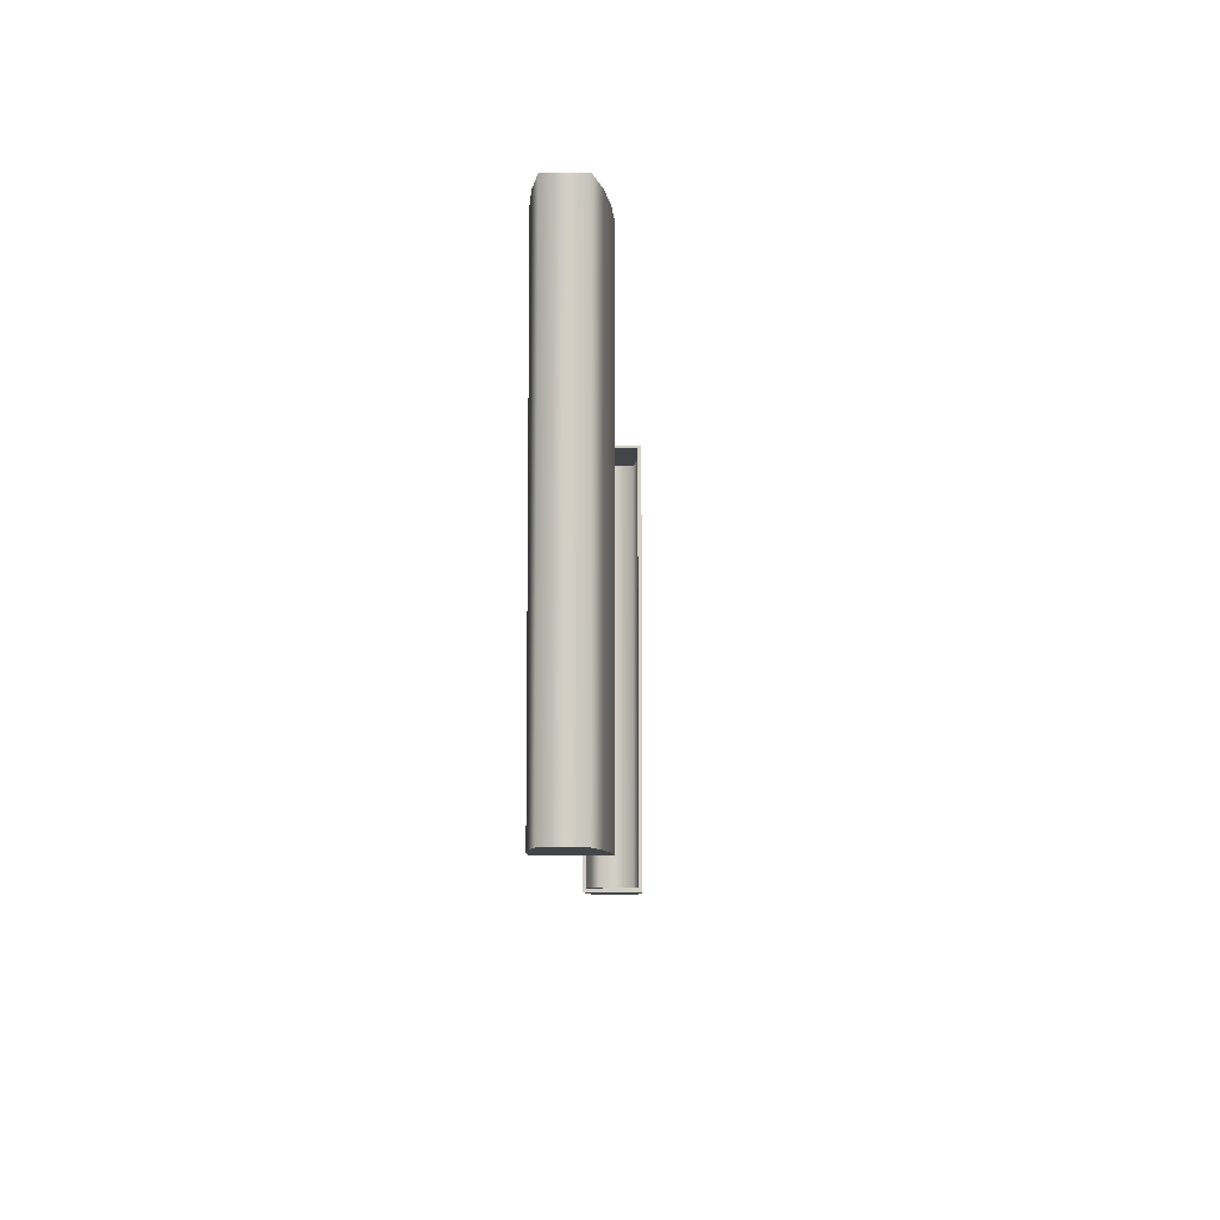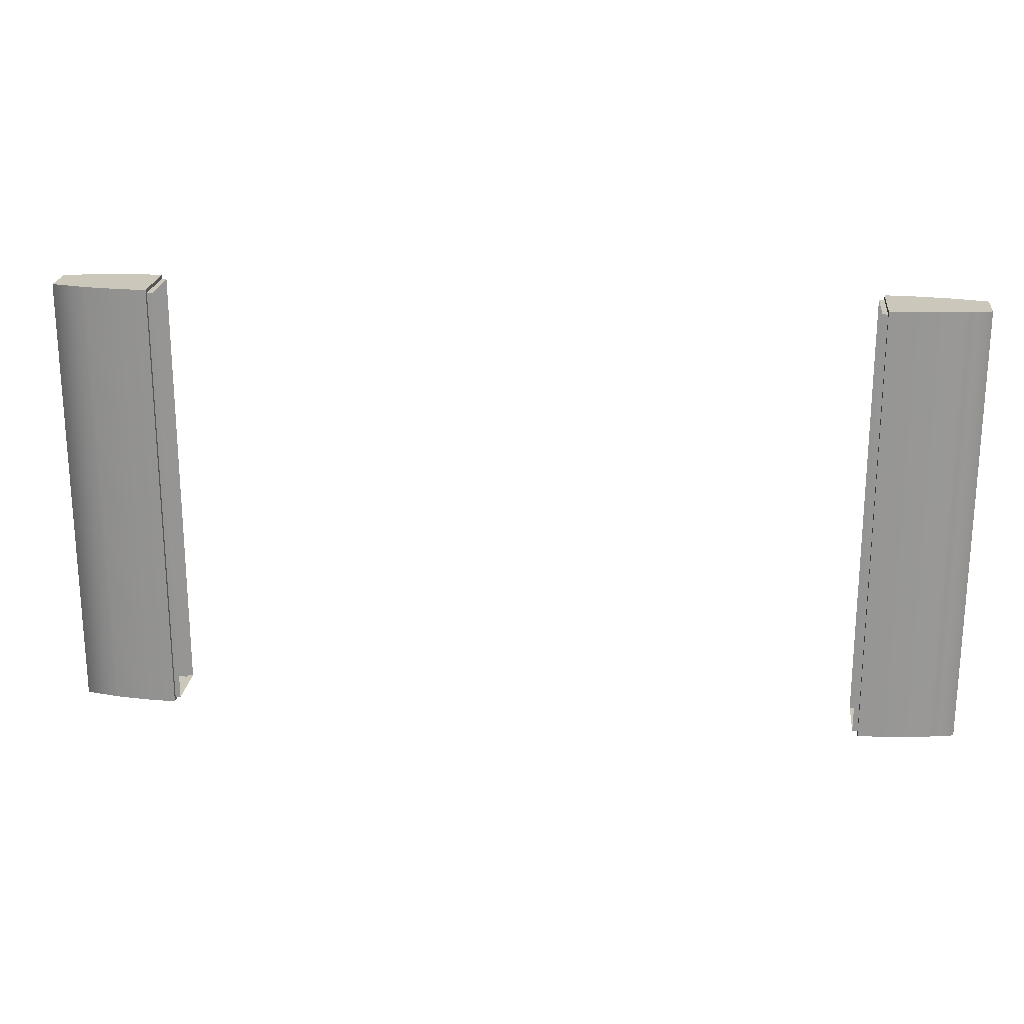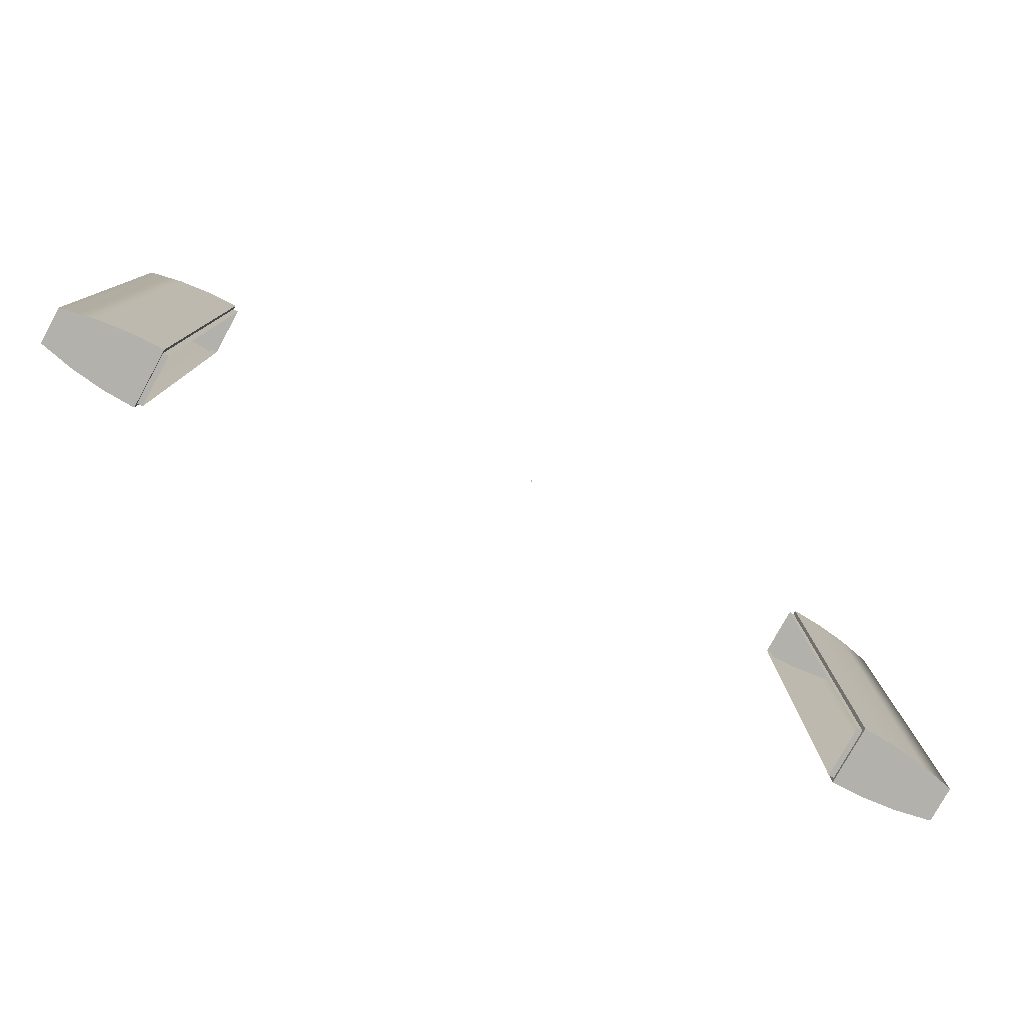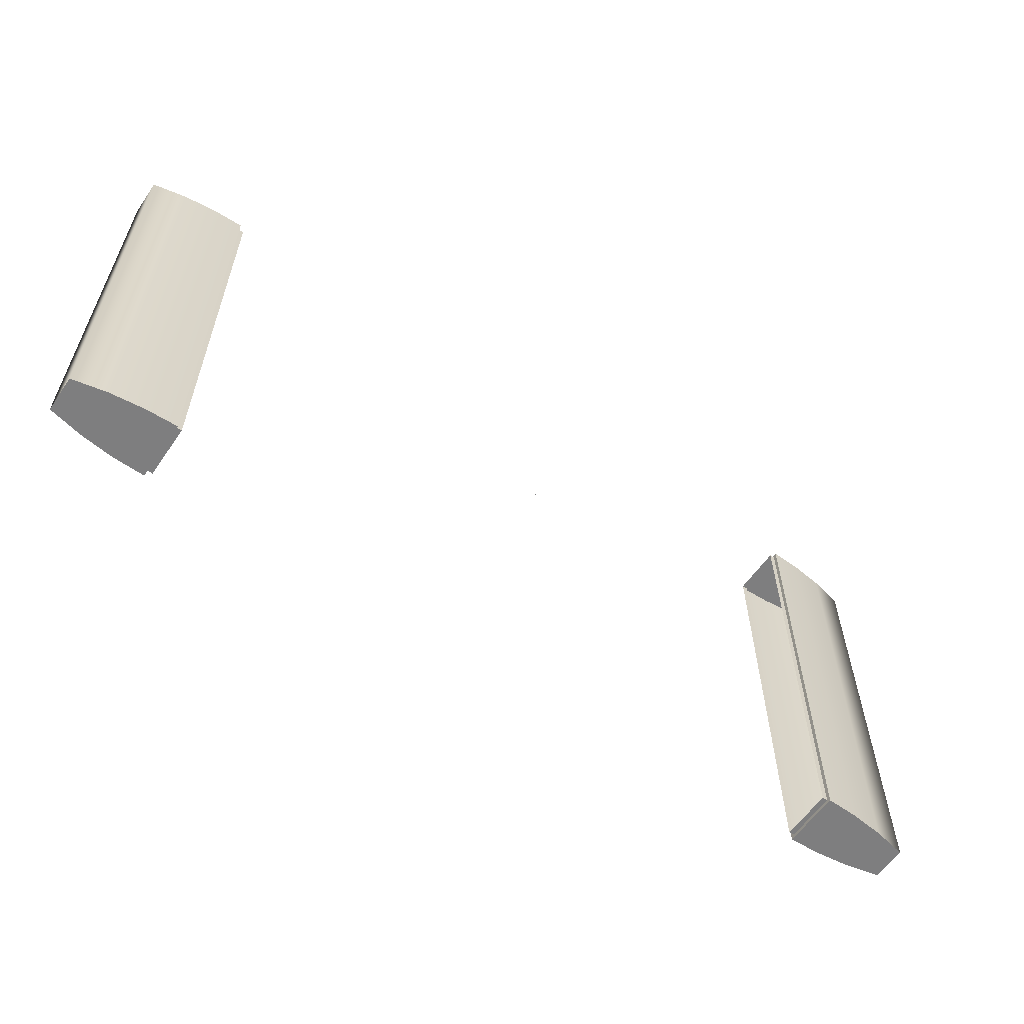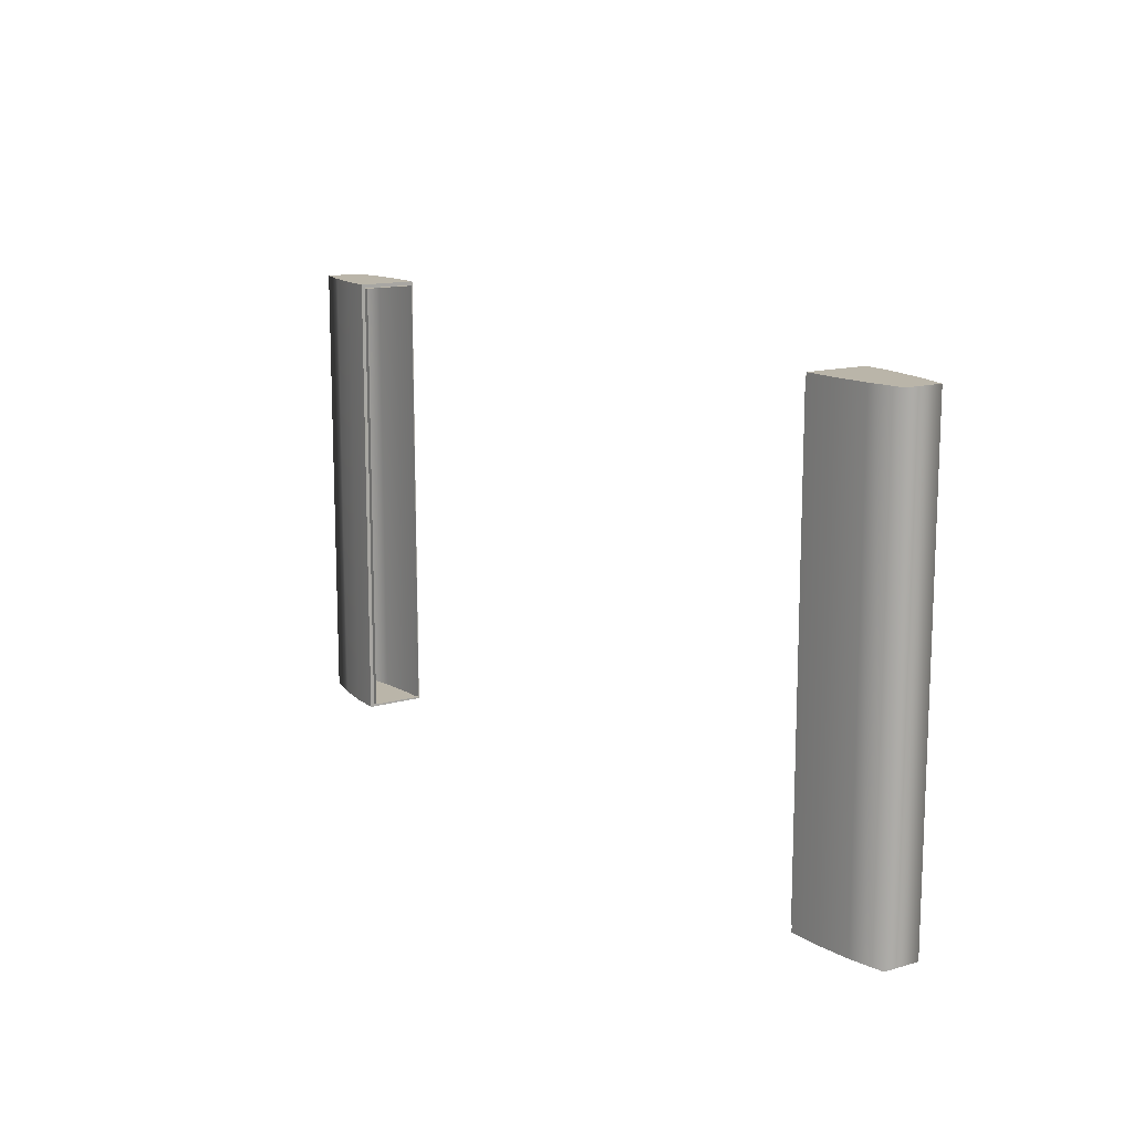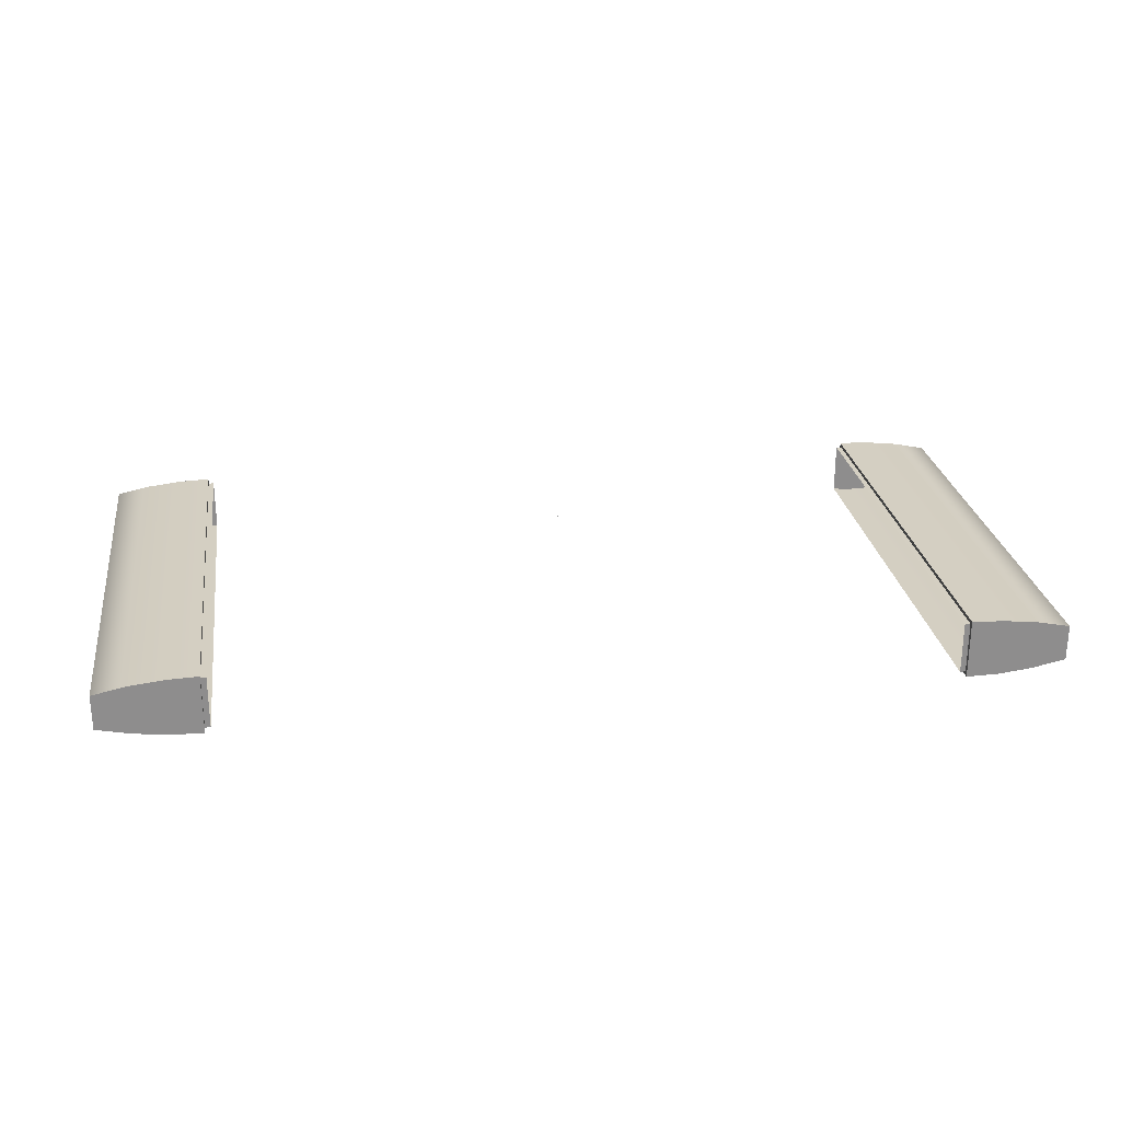
<metadata>
{"format":"obj","ext":"obj","renderer":"f3d","projection":"perspective","resolution":1024,"background":"white","views":[{"elev":-8.9,"azim":92.3,"up":"+Z"},{"elev":21.7,"azim":-173.8,"up":"+Z"},{"elev":-79.1,"azim":151.1,"up":"+Z"},{"elev":-59.5,"azim":145.5,"up":"+Z"},{"elev":13.6,"azim":-122.8,"up":"+Z"},{"elev":25.7,"azim":-8.4,"up":"+Y"}]}
</metadata>
<code>
o MeshTelevision_13_0_GeomSubset_1
v -0.000696 -0.07877 0.08843
v 0.000695 -0.07877 0.08843
v -0.000696 -0.07738 0.08843
v 0.000695 -0.07738 0.08843
v -0.000696 -0.07877 0.08843
v 0.000695 -0.07877 0.08843
v -0.000696 -0.07738 0.08843
v 0.000695 -0.07738 0.08843
v -0.000696 -0.07877 0.08843
v 0.000695 -0.07877 0.08843
v -0.000696 -0.07738 0.08843
v 0.000695 -0.07738 0.08843
v -0.000696 -0.07877 0.08843
v 0.000695 -0.07877 0.08843
v -0.000696 -0.07738 0.08843
v 0.000695 -0.07738 0.08843
v -0.000696 -0.07877 0.08843
v 0.000695 -0.07877 0.08843
v -0.000696 -0.07738 0.08843
v 0.000695 -0.07738 0.08843
v 0.5254 -0.1183 -0.1458
v 0.5254 -0.1592 -0.1458
v 0.5254 -0.1183 0.3725
v 0.5254 -0.1592 0.3725
v -0.5254 -0.1183 -0.1458
v -0.5254 -0.1585 -0.1458
v -0.5254 -0.1585 0.3725
v -0.5254 -0.1183 0.3725
v 0.4869 -0.1103 0.3725
v 0.4869 -0.1103 -0.1458
v 0.4869 -0.1672 -0.1458
v 0.4869 -0.1672 0.3725
v 0.4483 -0.1058 0.3725
v 0.4483 -0.1058 -0.1458
v 0.4483 -0.1716 -0.1458
v 0.4483 -0.1716 0.3725
v -0.4869 -0.1103 0.3725
v -0.4869 -0.1665 0.3725
v -0.4869 -0.1665 -0.1458
v -0.4869 -0.1103 -0.1458
v -0.4483 -0.1058 0.3725
v -0.4483 -0.1709 0.3725
v -0.4483 -0.1709 -0.1458
v -0.4483 -0.1058 -0.1458
v -0.4067 -0.1723 -0.1458
v -0.4129 -0.1722 -0.1458
v -0.4067 -0.1723 0.3725
v -0.4129 -0.1722 0.3725
v 0.4067 -0.1723 -0.1458
v 0.4129 -0.1722 -0.1458
v 0.4067 -0.1723 0.3725
v 0.4129 -0.1722 0.3725
v -0.4067 -0.1052 0.3725
v -0.4129 -0.1046 0.3725
v 0.4067 -0.1052 0.3725
v 0.4129 -0.1046 0.3725
v -0.4067 -0.1045 -0.1458
v -0.4129 -0.1046 -0.1458
v 0.4067 -0.1045 -0.1458
v 0.4129 -0.1046 -0.1458
v -0.4067 -0.168 -0.1415
v -0.4128 -0.1679 -0.1415
v -0.4128 -0.1089 -0.1415
v -0.4067 -0.1087 -0.1415
v -0.4067 -0.168 0.3682
v -0.4128 -0.1679 0.3682
v -0.4067 -0.1087 0.3682
v -0.4128 -0.1089 0.3682
v 0.4067 -0.168 -0.1415
v 0.4128 -0.1679 -0.1415
v 0.4128 -0.1679 0.3682
v 0.4067 -0.168 0.3682
v 0.4067 -0.1087 -0.1415
v 0.4128 -0.1089 -0.1415
v 0.4128 -0.1089 0.3682
v 0.4067 -0.1087 0.3682
v -0.378 -0.1723 -0.1171
v 0.378 -0.1723 -0.1171
v 0.378 -0.1723 0.3438
v -0.378 -0.1723 0.3438
v -0.358 -0.1509 -0.09704
v 0.358 -0.1509 -0.09704
v 0.358 -0.1509 0.3238
v -0.358 -0.1509 0.3238
v 0.2936 -0.07808 -0.06798
v 0.2936 -0.07808 0.2722
v -0.2936 -0.07808 -0.06798
v -0.2936 -0.07808 0.2722
v 0 -0.1723 0.3438
v 0 -0.1509 0.3238
v 1e-06 -0.1509 -0.09704
v 1e-06 -0.1723 -0.1171
v 0 -0.1723 -0.1458
v 0 -0.1045 -0.1458
v 0 -0.07808 -0.06798
v 1e-06 -0.07808 0.2722
v 0 -0.1052 0.3725
v 0 -0.1723 0.3725
f 5 6 8 7
f 22 21 23 24
f 25 26 27 28
f 30 29 23 21
f 31 30 21 22
f 32 31 22 24
f 29 32 24 23
f 34 33 29 30
f 35 34 30 31
f 36 35 31 32
f 33 36 32 29
f 38 37 28 27
f 39 38 27 26
f 40 39 26 25
f 37 40 25 28
f 42 41 37 38
f 43 42 38 39
f 44 43 39 40
f 41 44 40 37
f 61 62 63 64
f 62 61 65 66
f 66 65 67 68
f 69 70 71 72
f 70 69 73 74
f 72 71 75 76
f 68 67 64 63
f 76 75 74 73
f 50 60 34 35
f 60 56 33 34
f 56 52 36 33
f 58 46 43 44
f 48 54 41 42
f 54 58 44 41
f 52 50 35 36
f 48 42 43 46
f 46 58 63 62
f 48 46 62 66
f 54 48 66 68
f 58 54 68 63
f 50 52 71 70
f 60 50 70 74
f 52 56 75 71
f 56 60 74 75

</code>
